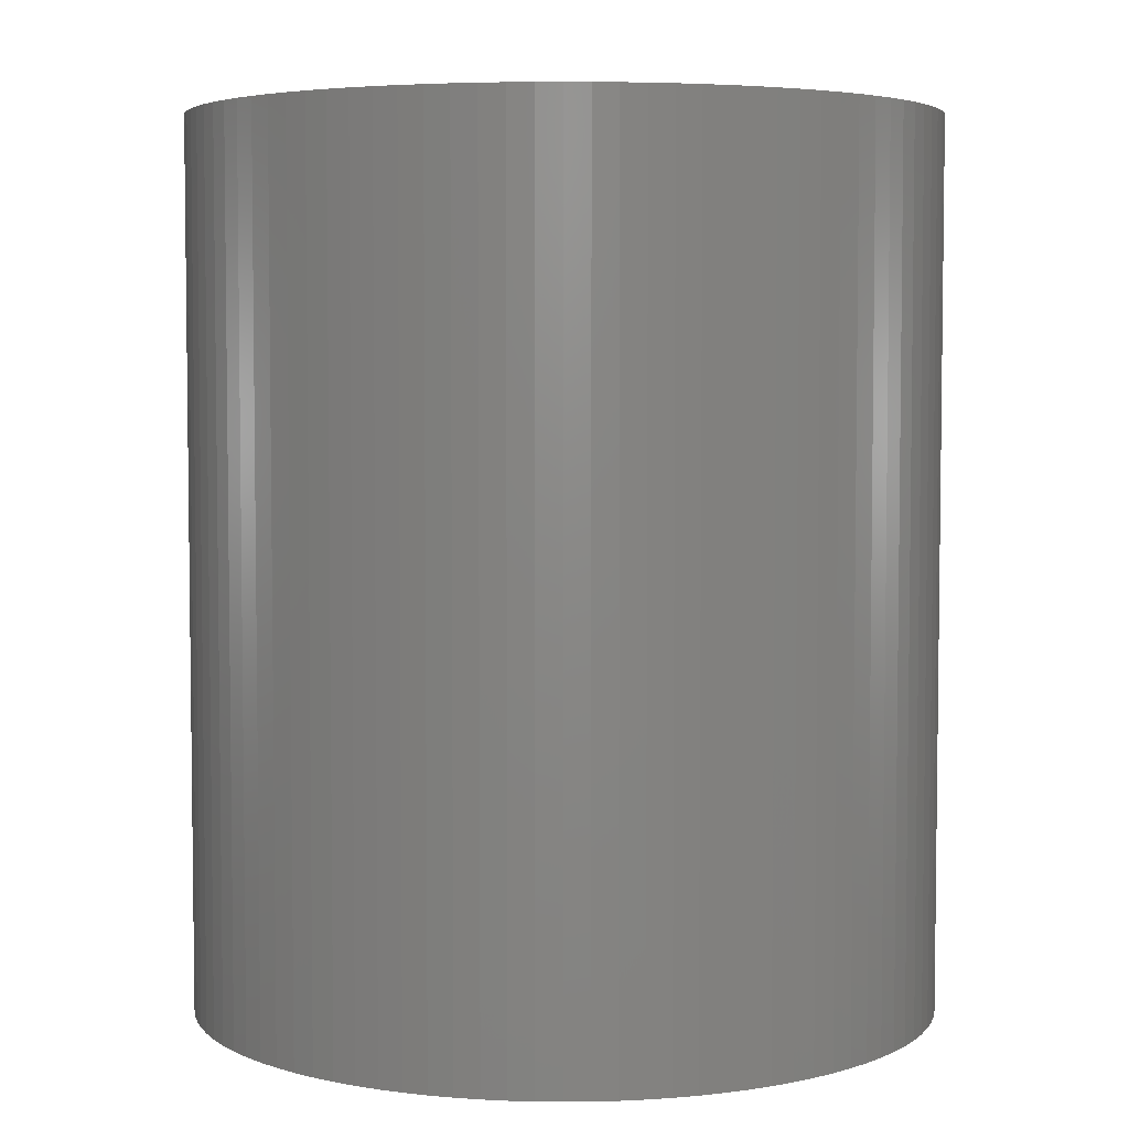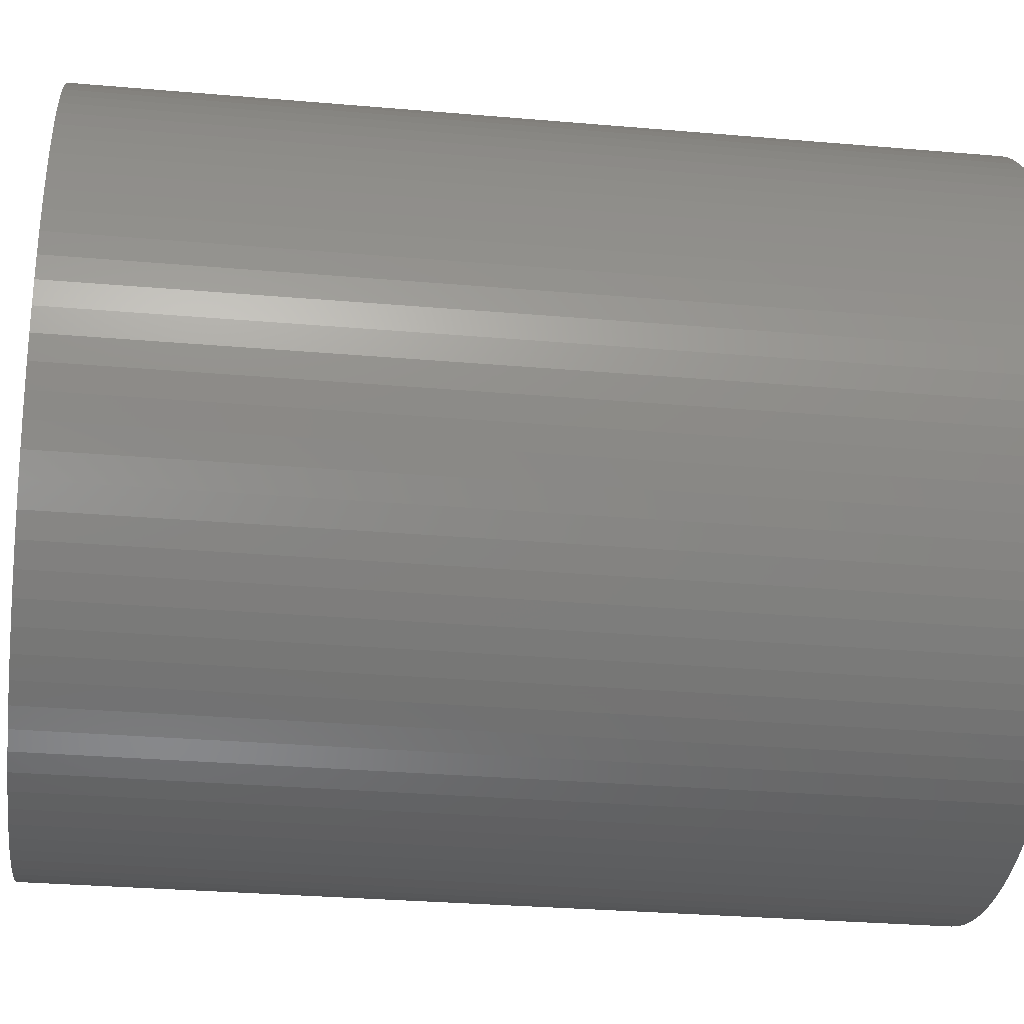
<metadata>
{"format":"stl","ext":"stl","renderer":"f3d","projection":"perspective","resolution":1024,"background":"white","views":[{"elev":4.7,"azim":-157.3,"up":"+Z"},{"elev":-30.0,"azim":-97.2,"up":"+Y"}]}
</metadata>
<code>
# stl→obj: 384 verts, 768 faces
v 5.85 0.7701 7
v 5.787 1.151 -7
v 5.787 1.151 7
v 5.85 0.7701 -7
v 5.9 0 7
v 5.887 0.3859 -7
v 5.887 0.3859 7
v 5.9 0 -7
v 4.436 3.89 7
v 4.172 4.172 -7
v 4.172 4.172 7
v 4.436 3.89 -7
v -4.436 -3.89 -7
v -4.681 -3.592 7
v -4.681 -3.592 -7
v -4.436 -3.89 7
v 5.699 1.527 7
v 5.587 1.896 -7
v 5.587 1.896 7
v 5.699 1.527 -7
v -5.11 2.95 -7
v -4.906 3.278 7
v -4.906 3.278 -7
v -5.11 2.95 7
v -4.681 3.592 7
v -4.681 3.592 -7
v 5.11 -2.95 7
v 5.292 -2.61 -7
v 5.292 -2.61 7
v 5.11 -2.95 -7
v 1.151 -5.787 -7
v 1.527 -5.699 7
v 1.151 -5.787 7
v 1.527 -5.699 -7
v 3.89 -4.436 -7
v 4.172 -4.172 7
v 3.89 -4.436 7
v 4.172 -4.172 -7
v -2.258 -5.451 -7
v -1.896 -5.587 7
v -2.258 -5.451 7
v -1.896 -5.587 -7
v -3.278 -4.906 -7
v -2.95 -5.11 7
v -3.278 -4.906 7
v -2.95 -5.11 -7
v -5.699 -1.527 -7
v -5.787 -1.151 7
v -5.787 -1.151 -7
v -5.699 -1.527 7
v 5.292 2.61 7
v 5.11 2.95 -7
v 5.11 2.95 7
v 5.292 2.61 -7
v 4.906 3.278 -7
v 4.906 3.278 7
v 1.896 5.587 -7
v 1.527 5.699 7
v 1.896 5.587 7
v 1.527 5.699 -7
v 1.151 5.787 7
v 1.151 5.787 -7
v 0.7701 5.85 7
v 0.7701 5.85 -7
v 3.278 4.906 -7
v 2.95 5.11 7
v 3.278 4.906 7
v 2.95 5.11 -7
v 3.592 4.681 -7
v 3.592 4.681 7
v -5.699 1.527 -7
v -5.587 1.896 7
v -5.587 1.896 -7
v -5.699 1.527 7
v -4.436 3.89 7
v -4.436 3.89 -7
v -5.787 1.151 -7
v -5.787 1.151 7
v -5.85 0.7701 -7
v -5.85 0.7701 7
v -2.61 5.292 -7
v -2.95 5.11 7
v -2.61 5.292 7
v -2.95 5.11 -7
v -3.278 4.906 7
v -3.278 4.906 -7
v -3.592 4.681 7
v -3.592 4.681 -7
v -1.151 5.787 -7
v -1.527 5.699 7
v -1.151 5.787 7
v -1.527 5.699 -7
v -0.7701 5.85 -7
v -0.7701 5.85 7
v 0.7701 -5.85 -7
v 0.7701 -5.85 7
v 1.896 -5.587 -7
v 2.258 -5.451 7
v 1.896 -5.587 7
v 2.258 -5.451 -7
v 3.278 -4.906 -7
v 3.592 -4.681 7
v 3.278 -4.906 7
v 3.592 -4.681 -7
v 2.95 -5.11 -7
v 2.95 -5.11 7
v 4.681 -3.592 7
v 4.906 -3.278 -7
v 4.906 -3.278 7
v 4.681 -3.592 -7
v 5.451 -2.258 7
v 5.587 -1.896 -7
v 5.587 -1.896 7
v 5.451 -2.258 -7
v 5.887 -0.3859 7
v 5.887 -0.3859 -7
v 5.699 -1.527 -7
v 5.699 -1.527 7
v 5.787 -1.151 7
v 5.85 -0.7701 -7
v 5.85 -0.7701 7
v 5.787 -1.151 -7
v -1.151 -5.787 -7
v -0.7701 -5.85 7
v -1.151 -5.787 7
v -0.7701 -5.85 -7
v -3.89 -4.436 -7
v -3.592 -4.681 7
v -3.89 -4.436 7
v -3.592 -4.681 -7
v -2.61 -5.292 7
v -2.61 -5.292 -7
v -0.3859 -5.887 -7
v 0 -5.9 7
v -0.3859 -5.887 7
v 0 -5.9 -7
v -4.906 -3.278 7
v -4.906 -3.278 -7
v -5.11 -2.95 7
v -5.11 -2.95 -7
v 2.4 0 -7
v 2.395 -0.157 -7
v 2.379 -0.3133 -7
v 2.395 0.157 -7
v 2.354 -0.4682 -7
v 2.318 -0.6212 -7
v 2.379 0.3133 -7
v 2.273 -0.7715 -7
v 2.217 -0.9184 -7
v 2.354 0.4682 -7
v 2.152 -1.061 -7
v 2.078 -1.2 -7
v 2.318 0.6212 -7
v 1.996 -1.333 -7
v 1.904 -1.461 -7
v 4.436 -3.89 -7
v 2.273 0.7715 -7
v 1.804 -1.582 -7
v 5.451 2.258 -7
v 1.697 -1.697 -7
v 2.217 0.9184 -7
v 1.582 -1.804 -7
v 1.461 -1.904 -7
v 2.152 1.061 -7
v 1.333 -1.996 -7
v 1.2 -2.078 -7
v 2.61 -5.292 -7
v 2.078 1.2 -7
v 1.061 -2.152 -7
v 0.9184 -2.217 -7
v 0.7715 -2.273 -7
v 0.6212 -2.318 -7
v 0.4682 -2.354 -7
v 0.3133 -2.379 -7
v 0.3859 -5.887 -7
v 0.157 -2.395 -7
v 0 -2.4 -7
v -0.157 -2.395 -7
v -0.3133 -2.379 -7
v -0.4682 -2.354 -7
v -0.6212 -2.318 -7
v -1.527 -5.699 -7
v -0.7715 -2.273 -7
v -0.9184 -2.217 -7
v -1.061 -2.152 -7
v -1.2 -2.078 -7
v -1.333 -1.996 -7
v -1.461 -1.904 -7
v -1.582 -1.804 -7
v -1.697 -1.697 -7
v -4.172 -4.172 -7
v -1.804 -1.582 -7
v -1.904 -1.461 -7
v -1.996 -1.333 -7
v -2.078 -1.2 -7
v 1.996 1.333 -7
v 4.681 3.592 -7
v 1.904 1.461 -7
v 1.804 1.582 -7
v 1.697 1.697 -7
v 3.89 4.436 -7
v 1.582 1.804 -7
v 1.461 1.904 -7
v 1.333 1.996 -7
v 1.2 2.078 -7
v 2.61 5.292 -7
v 1.061 2.152 -7
v 2.258 5.451 -7
v 0.9184 2.217 -7
v 0.7715 2.273 -7
v 0.6212 2.318 -7
v 0.4682 2.354 -7
v 0.3133 2.379 -7
v 0.3859 5.887 -7
v 0.157 2.395 -7
v 0 2.4 -7
v 0 5.9 -7
v -0.157 2.395 -7
v -0.3859 5.887 -7
v -0.3133 2.379 -7
v -0.4682 2.354 -7
v -0.6212 2.318 -7
v -0.7715 2.273 -7
v -1.896 5.587 -7
v -0.9184 2.217 -7
v -2.258 5.451 -7
v -1.061 2.152 -7
v -1.2 2.078 -7
v -1.333 1.996 -7
v -1.461 1.904 -7
v -1.582 1.804 -7
v -3.89 4.436 -7
v -1.697 1.697 -7
v -4.172 4.172 -7
v -1.804 1.582 -7
v -1.904 1.461 -7
v -1.996 1.333 -7
v -2.078 1.2 -7
v -2.152 1.061 -7
v -5.292 2.61 -7
v -2.217 0.9184 -7
v -5.451 2.258 -7
v -2.273 0.7715 -7
v -2.318 0.6212 -7
v -2.354 0.4682 -7
v -2.379 0.3133 -7
v -2.395 0.157 -7
v -5.887 0.3859 -7
v -2.4 0 -7
v -2.152 -1.061 -7
v -5.292 -2.61 -7
v -2.217 -0.9184 -7
v -5.451 -2.258 -7
v -2.273 -0.7715 -7
v -5.587 -1.896 -7
v -2.318 -0.6212 -7
v -2.354 -0.4682 -7
v -2.379 -0.3133 -7
v -5.85 -0.7701 -7
v -2.395 -0.157 -7
v -5.887 -0.3859 -7
v -5.9 0 -7
v 5.451 2.258 7
v 4.681 3.592 7
v 0 5.9 7
v 0.3859 5.887 7
v 2.258 5.451 7
v 2.61 5.292 7
v 3.89 4.436 7
v -5.887 0.3859 7
v -5.9 0 7
v -5.292 2.61 7
v -5.451 2.258 7
v -4.172 4.172 7
v -3.89 4.436 7
v -2.258 5.451 7
v -1.896 5.587 7
v -0.3859 5.887 7
v 0.3859 -5.887 7
v 2.61 -5.292 7
v 4.436 -3.89 7
v -4.172 -4.172 7
v -1.527 -5.699 7
v -5.451 -2.258 7
v -5.292 -2.61 7
v -5.85 -0.7701 7
v -5.887 -0.3859 7
v -5.587 -1.896 7
v 2.4 0 7
v 2.395 0.157 7
v 2.379 0.3133 7
v 2.395 -0.157 7
v 2.354 0.4682 7
v 2.318 0.6212 7
v 2.379 -0.3133 7
v 2.273 0.7715 7
v 2.217 0.9184 7
v 2.354 -0.4682 7
v 2.152 1.061 7
v 2.078 1.2 7
v 2.318 -0.6212 7
v 1.996 1.333 7
v 1.904 1.461 7
v 2.273 -0.7715 7
v 1.804 1.582 7
v 1.697 1.697 7
v 2.217 -0.9184 7
v 1.582 1.804 7
v 1.461 1.904 7
v 2.152 -1.061 7
v 1.333 1.996 7
v 1.2 2.078 7
v 2.078 -1.2 7
v 1.061 2.152 7
v 0.9184 2.217 7
v 0.7715 2.273 7
v 0.6212 2.318 7
v 0.4682 2.354 7
v 0.3133 2.379 7
v 0.157 2.395 7
v 0 2.4 7
v -0.157 2.395 7
v -0.3133 2.379 7
v -0.4682 2.354 7
v -0.6212 2.318 7
v -0.7715 2.273 7
v -0.9184 2.217 7
v -1.061 2.152 7
v -1.2 2.078 7
v -1.333 1.996 7
v -1.461 1.904 7
v -1.582 1.804 7
v -1.697 1.697 7
v -1.804 1.582 7
v -1.904 1.461 7
v -1.996 1.333 7
v -2.078 1.2 7
v 1.996 -1.333 7
v 1.904 -1.461 7
v 1.804 -1.582 7
v 1.697 -1.697 7
v 1.582 -1.804 7
v 1.461 -1.904 7
v 1.333 -1.996 7
v 1.2 -2.078 7
v 1.061 -2.152 7
v 0.9184 -2.217 7
v 0.7715 -2.273 7
v 0.6212 -2.318 7
v 0.4682 -2.354 7
v 0.3133 -2.379 7
v 0.157 -2.395 7
v 0 -2.4 7
v -0.157 -2.395 7
v -0.3133 -2.379 7
v -0.4682 -2.354 7
v -0.6212 -2.318 7
v -0.7715 -2.273 7
v -0.9184 -2.217 7
v -1.061 -2.152 7
v -1.2 -2.078 7
v -1.333 -1.996 7
v -1.461 -1.904 7
v -1.582 -1.804 7
v -1.697 -1.697 7
v -1.804 -1.582 7
v -1.904 -1.461 7
v -1.996 -1.333 7
v -2.078 -1.2 7
v -2.152 -1.061 7
v -2.217 -0.9184 7
v -2.273 -0.7715 7
v -2.318 -0.6212 7
v -2.354 -0.4682 7
v -2.379 -0.3133 7
v -2.395 -0.157 7
v -2.4 0 7
v -2.152 1.061 7
v -2.217 0.9184 7
v -2.273 0.7715 7
v -2.318 0.6212 7
v -2.354 0.4682 7
v -2.379 0.3133 7
v -2.395 0.157 7
f 1 2 3
f 2 1 4
f 5 6 7
f 6 5 8
f 9 10 11
f 10 9 12
f 13 14 15
f 14 13 16
f 17 18 19
f 18 17 20
f 21 22 23
f 22 21 24
f 23 25 26
f 25 23 22
f 27 28 29
f 28 27 30
f 31 32 33
f 32 31 34
f 35 36 37
f 36 35 38
f 39 40 41
f 40 39 42
f 43 44 45
f 44 43 46
f 47 48 49
f 48 47 50
f 7 4 1
f 4 7 6
f 51 52 53
f 52 51 54
f 53 55 56
f 55 53 52
f 57 58 59
f 58 57 60
f 60 61 58
f 61 60 62
f 62 63 61
f 63 62 64
f 65 66 67
f 66 65 68
f 69 67 70
f 67 69 65
f 71 72 73
f 72 71 74
f 26 75 76
f 75 26 25
f 77 74 71
f 74 77 78
f 79 78 77
f 78 79 80
f 81 82 83
f 82 81 84
f 84 85 82
f 85 84 86
f 86 87 85
f 87 86 88
f 89 90 91
f 90 89 92
f 93 91 94
f 91 93 89
f 95 33 96
f 33 95 31
f 97 98 99
f 98 97 100
f 101 102 103
f 102 101 104
f 105 103 106
f 103 105 101
f 107 108 109
f 108 107 110
f 111 112 113
f 112 111 114
f 115 8 5
f 8 115 116
f 113 117 118
f 117 113 112
f 119 120 121
f 120 119 122
f 123 124 125
f 124 123 126
f 127 128 129
f 128 127 130
f 46 131 44
f 131 46 132
f 133 134 135
f 134 133 136
f 130 45 128
f 45 130 43
f 15 137 138
f 137 15 14
f 138 139 140
f 139 138 137
f 141 8 116
f 142 116 120
f 8 141 6
f 143 120 122
f 144 6 141
f 145 122 117
f 6 144 4
f 146 117 112
f 147 4 144
f 148 112 114
f 4 147 2
f 149 114 28
f 150 2 147
f 151 28 30
f 2 150 20
f 152 30 108
f 153 20 150
f 154 108 110
f 20 153 18
f 155 110 156
f 157 18 153
f 158 156 38
f 18 157 159
f 160 38 35
f 161 159 157
f 162 35 104
f 159 161 54
f 163 104 101
f 164 54 161
f 165 101 105
f 54 164 52
f 166 105 167
f 168 52 164
f 52 168 55
f 116 142 141
f 120 143 142
f 122 145 143
f 117 146 145
f 112 148 146
f 169 167 100
f 114 149 148
f 28 151 149
f 30 152 151
f 108 154 152
f 110 155 154
f 170 100 97
f 156 158 155
f 38 160 158
f 35 162 160
f 171 97 34
f 104 163 162
f 101 165 163
f 105 166 165
f 172 34 31
f 167 169 166
f 100 170 169
f 97 171 170
f 173 31 95
f 34 172 171
f 31 173 172
f 174 95 175
f 95 174 173
f 175 176 174
f 136 176 175
f 136 177 176
f 136 178 177
f 133 178 136
f 178 133 179
f 126 179 133
f 179 126 180
f 123 180 126
f 180 123 181
f 182 181 123
f 181 182 183
f 42 183 182
f 183 42 184
f 39 184 42
f 184 39 185
f 132 185 39
f 185 132 186
f 46 186 132
f 186 46 187
f 43 187 46
f 187 43 188
f 130 188 43
f 188 130 189
f 127 189 130
f 189 127 190
f 191 190 127
f 190 191 192
f 13 192 191
f 192 13 193
f 15 193 13
f 193 15 194
f 138 194 15
f 194 138 195
f 196 55 168
f 55 196 197
f 198 197 196
f 197 198 12
f 199 12 198
f 12 199 10
f 200 10 199
f 10 200 201
f 202 201 200
f 201 202 69
f 203 69 202
f 69 203 65
f 204 65 203
f 65 204 68
f 205 68 204
f 68 205 206
f 207 206 205
f 206 207 208
f 209 208 207
f 208 209 57
f 210 57 209
f 57 210 60
f 211 60 210
f 60 211 62
f 212 62 211
f 62 212 64
f 213 64 212
f 64 213 214
f 215 214 213
f 216 214 215
f 216 217 214
f 218 217 216
f 219 218 220
f 218 219 217
f 93 220 221
f 89 221 222
f 220 93 219
f 92 222 223
f 224 223 225
f 226 225 227
f 221 89 93
f 81 227 228
f 84 228 229
f 86 229 230
f 222 92 89
f 88 230 231
f 232 231 233
f 234 233 235
f 223 224 92
f 76 235 236
f 26 236 237
f 23 237 238
f 21 238 239
f 240 239 241
f 225 226 224
f 242 241 243
f 73 243 244
f 71 244 245
f 77 245 246
f 79 246 247
f 248 247 249
f 140 195 138
f 227 81 226
f 195 140 250
f 228 84 81
f 251 250 140
f 229 86 84
f 250 251 252
f 230 88 86
f 253 252 251
f 231 232 88
f 252 253 254
f 233 234 232
f 255 254 253
f 235 76 234
f 254 255 256
f 236 26 76
f 47 256 255
f 237 23 26
f 256 47 257
f 238 21 23
f 49 257 47
f 239 240 21
f 257 49 258
f 241 242 240
f 259 258 49
f 243 73 242
f 258 259 260
f 244 71 73
f 261 260 259
f 245 77 71
f 260 261 249
f 246 79 77
f 262 249 261
f 247 248 79
f 249 262 248
f 263 54 51
f 54 263 159
f 264 12 9
f 12 264 197
f 56 197 264
f 197 56 55
f 214 265 266
f 265 214 217
f 208 59 267
f 59 208 57
f 64 266 63
f 266 64 214
f 206 267 268
f 267 206 208
f 10 269 11
f 269 10 201
f 201 70 269
f 70 201 69
f 262 270 248
f 270 262 271
f 242 272 240
f 272 242 273
f 73 273 242
f 273 73 72
f 248 80 79
f 80 248 270
f 232 274 275
f 274 232 234
f 226 83 276
f 83 226 81
f 224 276 277
f 276 224 226
f 217 278 265
f 278 217 219
f 219 94 278
f 94 219 93
f 121 116 115
f 116 121 120
f 136 279 134
f 279 136 175
f 175 96 279
f 96 175 95
f 34 99 32
f 99 34 97
f 104 37 102
f 37 104 35
f 100 280 98
f 280 100 167
f 167 106 280
f 106 167 105
f 36 156 281
f 156 36 38
f 29 114 111
f 114 29 28
f 118 122 119
f 122 118 117
f 191 129 282
f 129 191 127
f 182 125 283
f 125 182 123
f 42 283 40
f 283 42 182
f 126 135 124
f 135 126 133
f 132 41 131
f 41 132 39
f 191 16 13
f 16 191 282
f 251 284 253
f 284 251 285
f 49 286 259
f 286 49 48
f 261 271 262
f 271 261 287
f 253 288 255
f 288 253 284
f 255 50 47
f 50 255 288
f 3 20 17
f 20 3 2
f 19 159 263
f 159 19 18
f 68 268 66
f 268 68 206
f 76 274 234
f 274 76 75
f 240 24 21
f 24 240 272
f 289 5 7
f 290 7 1
f 5 289 115
f 291 1 3
f 292 115 289
f 293 3 17
f 115 292 121
f 294 17 19
f 295 121 292
f 296 19 263
f 121 295 119
f 297 263 51
f 298 119 295
f 299 51 53
f 119 298 118
f 300 53 56
f 301 118 298
f 302 56 264
f 118 301 113
f 303 264 9
f 304 113 301
f 305 9 11
f 113 304 111
f 306 11 269
f 307 111 304
f 308 269 70
f 111 307 29
f 309 70 67
f 310 29 307
f 311 67 66
f 29 310 27
f 312 66 268
f 313 27 310
f 27 313 109
f 7 290 289
f 1 291 290
f 3 293 291
f 17 294 293
f 19 296 294
f 314 268 267
f 263 297 296
f 51 299 297
f 53 300 299
f 56 302 300
f 264 303 302
f 315 267 59
f 9 305 303
f 11 306 305
f 269 308 306
f 316 59 58
f 70 309 308
f 67 311 309
f 66 312 311
f 317 58 61
f 268 314 312
f 267 315 314
f 59 316 315
f 318 61 63
f 58 317 316
f 61 318 317
f 319 63 266
f 63 319 318
f 266 320 319
f 265 320 266
f 265 321 320
f 265 322 321
f 278 322 265
f 322 278 323
f 94 323 278
f 323 94 324
f 91 324 94
f 324 91 325
f 90 325 91
f 325 90 326
f 277 326 90
f 326 277 327
f 276 327 277
f 327 276 328
f 83 328 276
f 328 83 329
f 82 329 83
f 329 82 330
f 85 330 82
f 330 85 331
f 87 331 85
f 331 87 332
f 275 332 87
f 332 275 333
f 274 333 275
f 333 274 334
f 75 334 274
f 334 75 335
f 25 335 75
f 335 25 336
f 22 336 25
f 336 22 337
f 338 109 313
f 109 338 107
f 339 107 338
f 107 339 281
f 340 281 339
f 281 340 36
f 341 36 340
f 36 341 37
f 342 37 341
f 37 342 102
f 343 102 342
f 102 343 103
f 344 103 343
f 103 344 106
f 345 106 344
f 106 345 280
f 346 280 345
f 280 346 98
f 347 98 346
f 98 347 99
f 348 99 347
f 99 348 32
f 349 32 348
f 32 349 33
f 350 33 349
f 33 350 96
f 351 96 350
f 96 351 279
f 352 279 351
f 353 279 352
f 353 134 279
f 354 134 353
f 135 354 355
f 354 135 134
f 124 355 356
f 125 356 357
f 355 124 135
f 283 357 358
f 40 358 359
f 41 359 360
f 356 125 124
f 131 360 361
f 44 361 362
f 45 362 363
f 357 283 125
f 128 363 364
f 129 364 365
f 282 365 366
f 358 40 283
f 16 366 367
f 14 367 368
f 137 368 369
f 139 369 370
f 285 370 371
f 359 41 40
f 284 371 372
f 288 372 373
f 50 373 374
f 48 374 375
f 286 375 376
f 287 376 377
f 24 337 22
f 360 131 41
f 337 24 378
f 361 44 131
f 272 378 24
f 362 45 44
f 378 272 379
f 363 128 45
f 273 379 272
f 364 129 128
f 379 273 380
f 365 282 129
f 72 380 273
f 366 16 282
f 380 72 381
f 367 14 16
f 74 381 72
f 368 137 14
f 381 74 382
f 369 139 137
f 78 382 74
f 370 285 139
f 382 78 383
f 371 284 285
f 80 383 78
f 372 288 284
f 383 80 384
f 373 50 288
f 270 384 80
f 374 48 50
f 384 270 377
f 375 286 48
f 271 377 270
f 376 287 286
f 377 271 287
f 88 275 87
f 275 88 232
f 92 277 90
f 277 92 224
f 109 30 27
f 30 109 108
f 281 110 107
f 110 281 156
f 140 285 251
f 285 140 139
f 259 287 261
f 287 259 286
f 377 247 384
f 247 377 249
f 202 306 308
f 306 202 200
f 334 233 333
f 233 334 235
f 161 299 164
f 299 161 297
f 216 320 321
f 320 216 215
f 378 238 337
f 238 378 239
f 142 289 141
f 289 142 292
f 178 355 354
f 355 178 179
f 173 351 350
f 351 173 174
f 147 293 150
f 293 147 291
f 144 291 147
f 291 144 290
f 153 296 157
f 296 153 294
f 199 306 200
f 306 199 305
f 164 300 168
f 300 164 299
f 213 318 319
f 318 213 212
f 211 316 317
f 316 211 210
f 215 319 320
f 319 215 213
f 203 308 309
f 308 203 202
f 335 235 334
f 235 335 236
f 381 243 380
f 243 381 244
f 382 244 381
f 244 382 245
f 229 329 330
f 329 229 228
f 220 322 323
f 322 220 218
f 223 325 326
f 325 223 222
f 221 323 324
f 323 221 220
f 148 301 146
f 301 148 304
f 371 254 372
f 254 371 252
f 169 347 346
f 347 169 170
f 174 352 351
f 352 174 176
f 150 294 153
f 294 150 293
f 198 305 199
f 305 198 303
f 196 303 198
f 303 196 302
f 218 321 322
f 321 218 216
f 212 317 318
f 317 212 211
f 210 315 316
f 315 210 209
f 207 312 314
f 312 207 205
f 204 309 311
f 309 204 203
f 205 311 312
f 311 205 204
f 380 241 379
f 241 380 243
f 379 239 378
f 239 379 241
f 384 246 383
f 246 384 247
f 383 245 382
f 245 383 246
f 231 331 332
f 331 231 230
f 228 328 329
f 328 228 227
f 230 330 331
f 330 230 229
f 233 332 333
f 332 233 231
f 227 327 328
f 327 227 225
f 222 324 325
f 324 222 221
f 141 290 144
f 290 141 289
f 143 292 142
f 292 143 295
f 152 310 151
f 310 152 313
f 160 342 341
f 342 160 162
f 163 344 343
f 344 163 165
f 177 354 353
f 354 177 178
f 366 193 367
f 193 366 192
f 376 249 377
f 249 376 260
f 170 348 347
f 348 170 171
f 157 297 161
f 297 157 296
f 168 302 196
f 302 168 300
f 209 314 315
f 314 209 207
f 337 237 336
f 237 337 238
f 336 236 335
f 236 336 237
f 225 326 327
f 326 225 223
f 145 295 143
f 295 145 298
f 146 298 145
f 298 146 301
f 166 346 345
f 346 166 169
f 162 343 342
f 343 162 163
f 151 307 149
f 307 151 310
f 149 304 148
f 304 149 307
f 179 356 355
f 356 179 180
f 189 365 364
f 365 189 190
f 367 194 368
f 194 367 193
f 370 252 371
f 252 370 250
f 160 340 158
f 340 160 341
f 158 339 155
f 339 158 340
f 154 313 152
f 313 154 338
f 155 338 154
f 338 155 339
f 165 345 344
f 345 165 166
f 176 353 352
f 353 176 177
f 181 358 357
f 358 181 183
f 365 192 366
f 192 365 190
f 369 250 370
f 250 369 195
f 368 195 369
f 195 368 194
f 373 257 374
f 257 373 256
f 372 256 373
f 256 372 254
f 374 258 375
f 258 374 257
f 375 260 376
f 260 375 258
f 171 349 348
f 349 171 172
f 180 357 356
f 357 180 181
f 188 364 363
f 364 188 189
f 185 361 360
f 361 185 186
f 186 362 361
f 362 186 187
f 172 350 349
f 350 172 173
f 187 363 362
f 363 187 188
f 184 360 359
f 360 184 185
f 183 359 358
f 359 183 184

</code>
